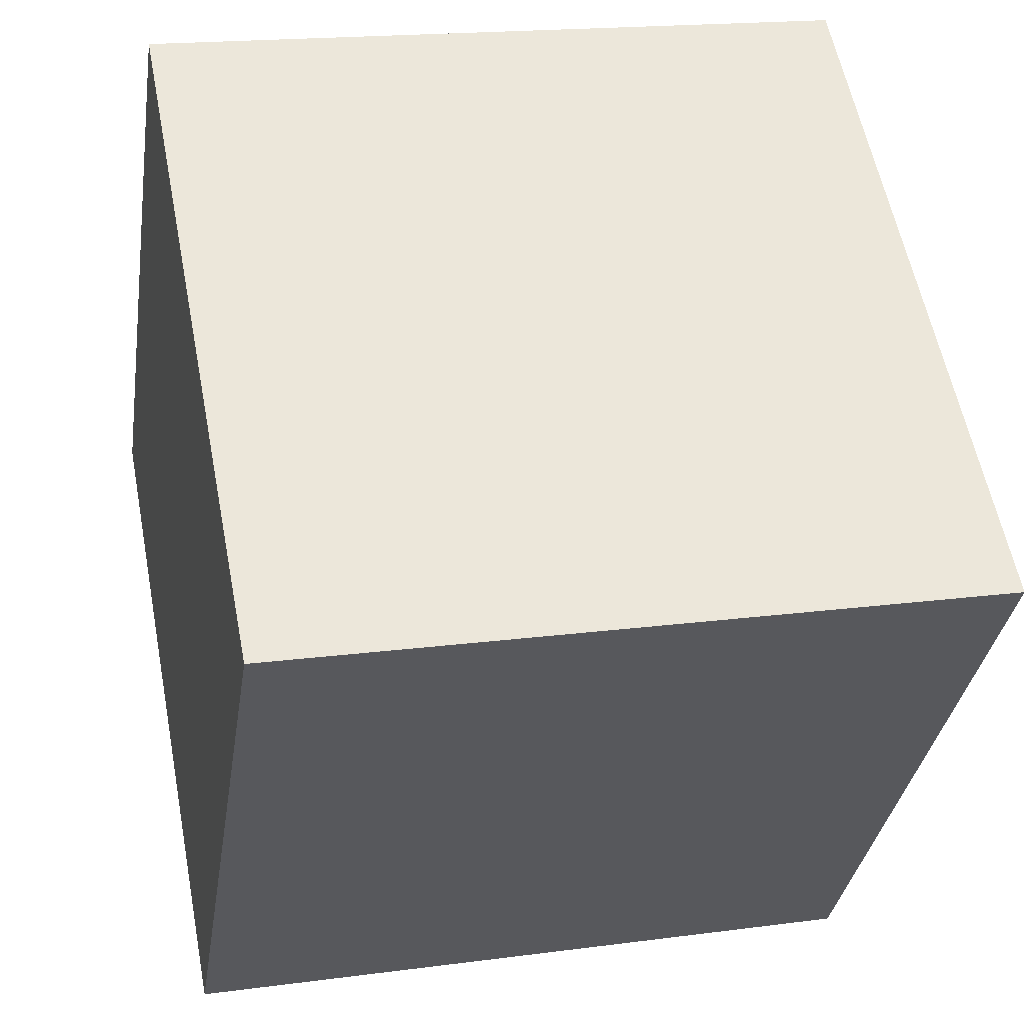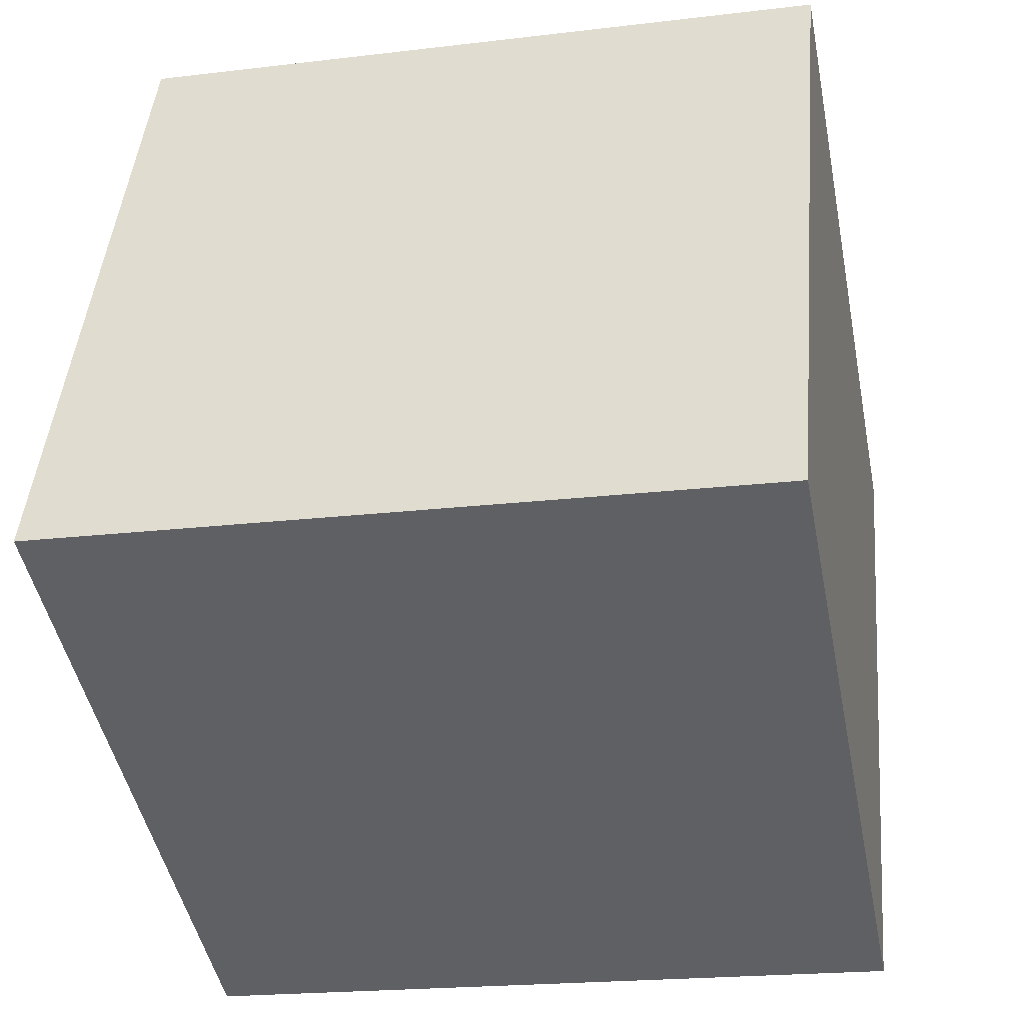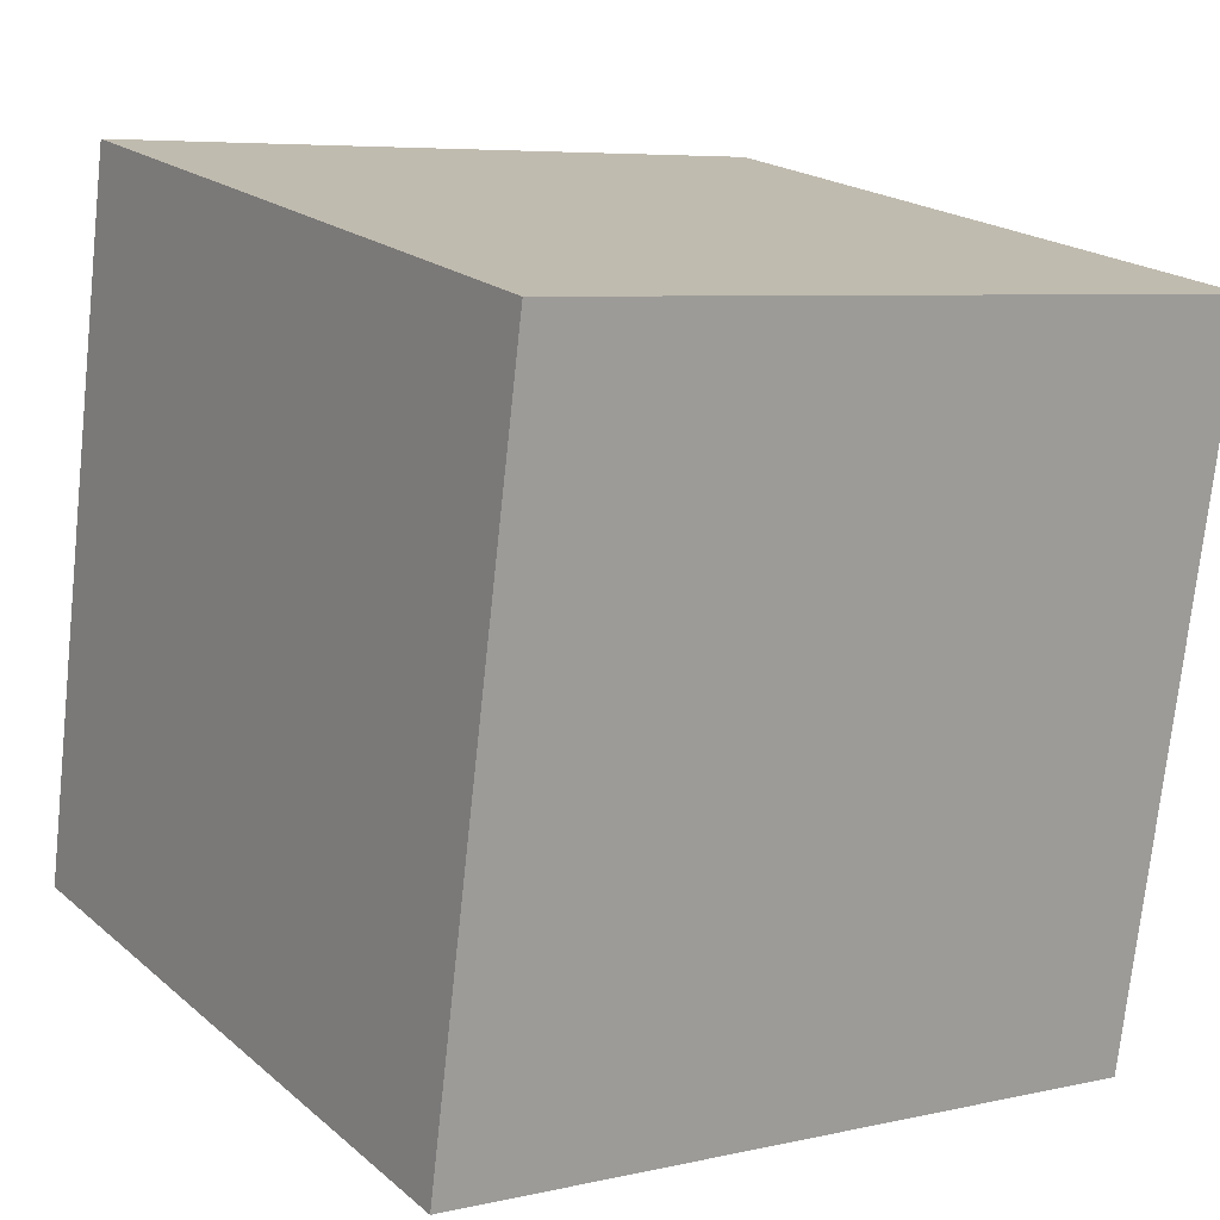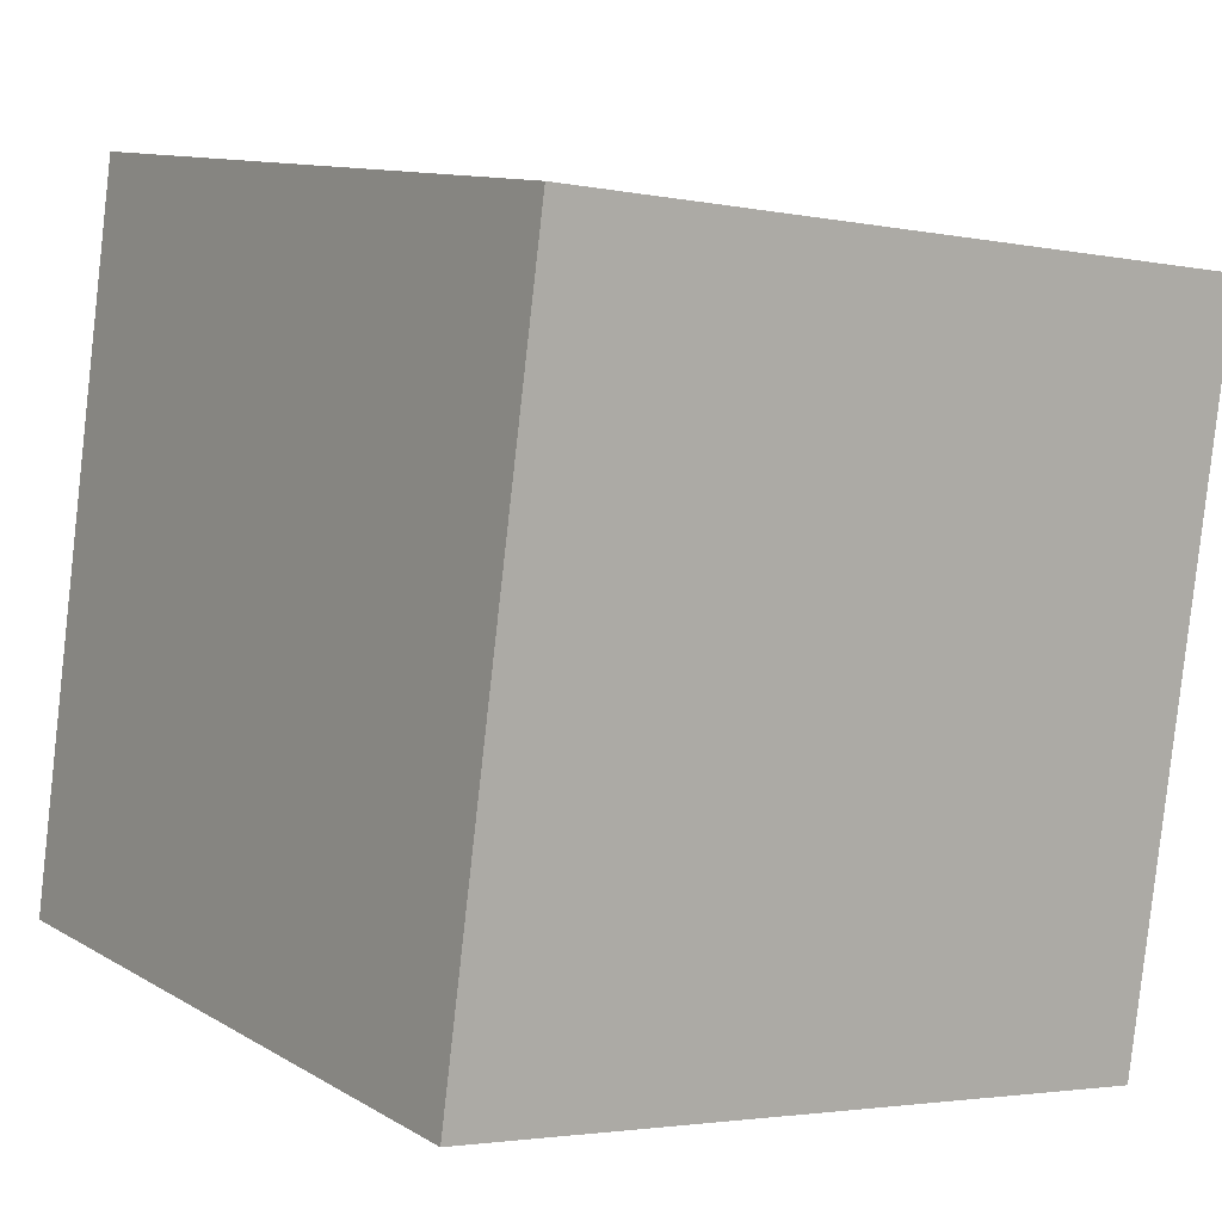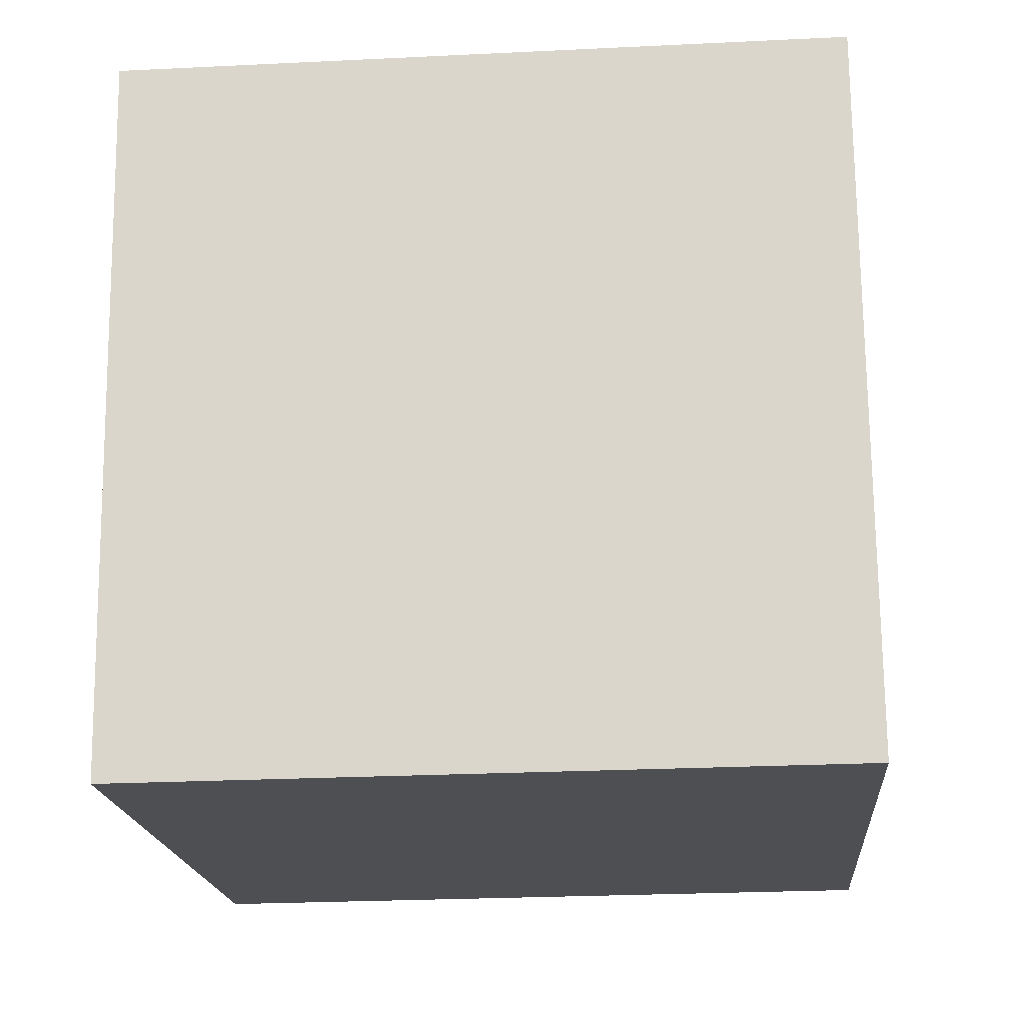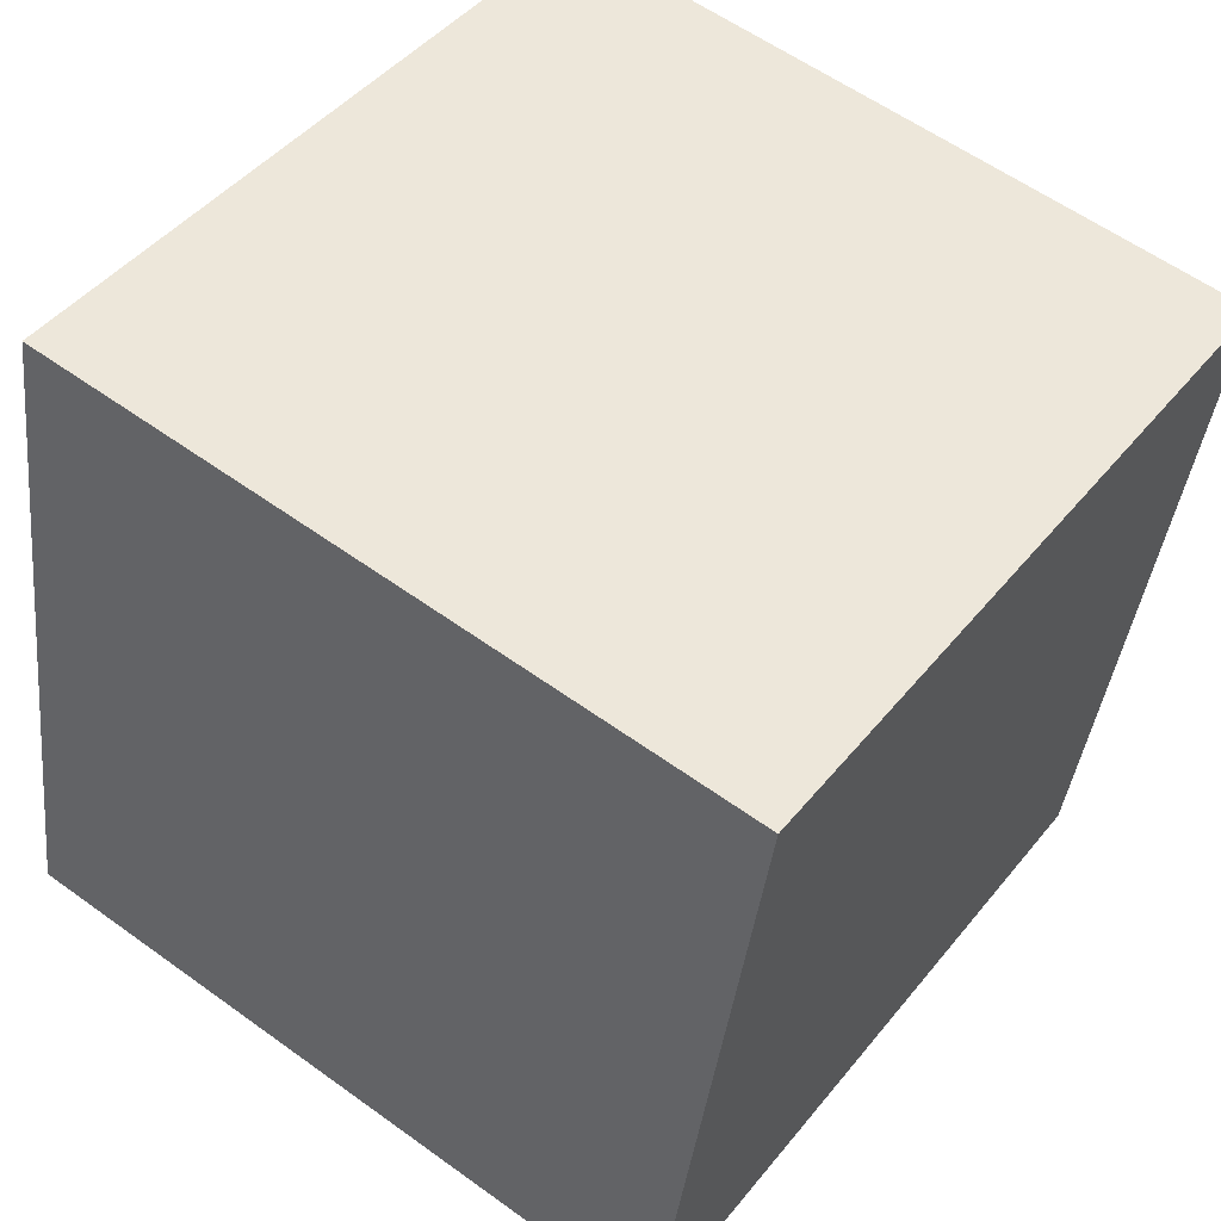
<metadata>
{"format":"obj","ext":"obj","renderer":"f3d","projection":"perspective","resolution":1024,"background":"white","views":[{"elev":-34.0,"azim":-98.5,"up":"+Y"},{"elev":44.8,"azim":-85.0,"up":"+Y"},{"elev":6.3,"azim":146.2,"up":"+Z"},{"elev":-2.7,"azim":144.7,"up":"+Z"},{"elev":-28.6,"azim":-175.5,"up":"+Y"},{"elev":58.5,"azim":37.0,"up":"+Z"}]}
</metadata>
<code>
v 0.7193 0.6689 -0.3146
v 0.719 0.7454 0.07804
v 0.7207 0.3528 0.1546
v 0.7193 0.6689 -0.3146
v 0.7207 0.3528 0.1546
v 0.721 0.2763 -0.238
v 0.3193 0.6672 -0.3146
v 0.321 0.2746 -0.238
v 0.3207 0.3511 0.1546
v 0.3193 0.6672 -0.3146
v 0.3207 0.3511 0.1546
v 0.319 0.7437 0.07804
v 0.7193 0.6689 -0.3146
v 0.3193 0.6672 -0.3146
v 0.319 0.7437 0.07804
v 0.7193 0.6689 -0.3146
v 0.319 0.7437 0.07804
v 0.719 0.7454 0.07804
v 0.719 0.7454 0.07804
v 0.319 0.7437 0.07804
v 0.3207 0.3511 0.1546
v 0.719 0.7454 0.07804
v 0.3207 0.3511 0.1546
v 0.7207 0.3528 0.1546
v 0.7207 0.3528 0.1546
v 0.3207 0.3511 0.1546
v 0.321 0.2746 -0.238
v 0.7207 0.3528 0.1546
v 0.321 0.2746 -0.238
v 0.721 0.2763 -0.238
v 0.3193 0.6672 -0.3146
v 0.7193 0.6689 -0.3146
v 0.721 0.2763 -0.238
v 0.3193 0.6672 -0.3146
v 0.721 0.2763 -0.238
v 0.321 0.2746 -0.238
f 1 2 3
f 4 5 6
f 7 8 9
f 10 11 12
f 13 14 15
f 16 17 18
f 19 20 21
f 22 23 24
f 25 26 27
f 28 29 30
f 31 32 33
f 34 35 36

</code>
